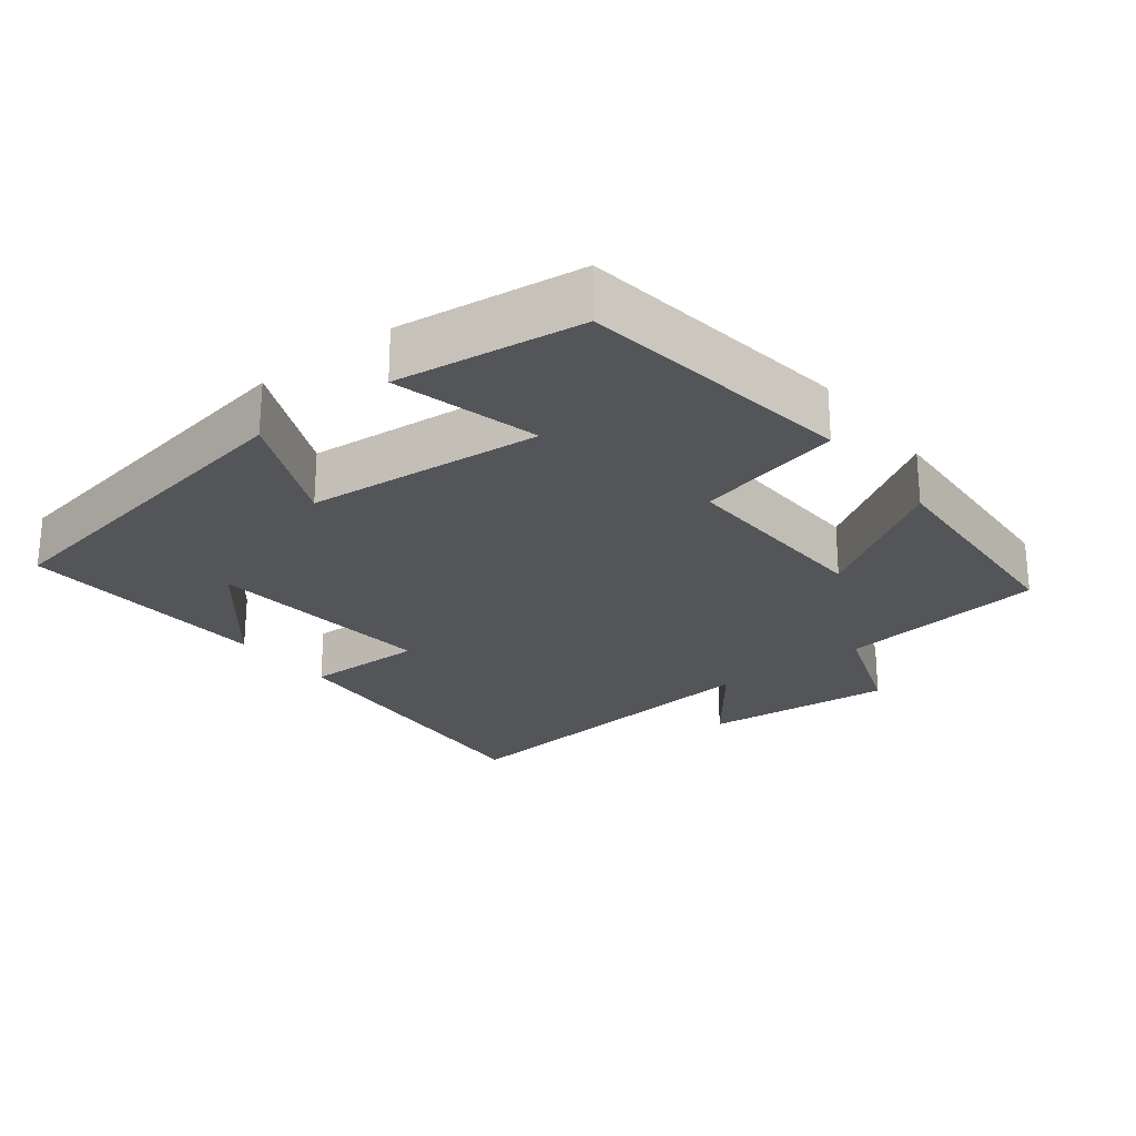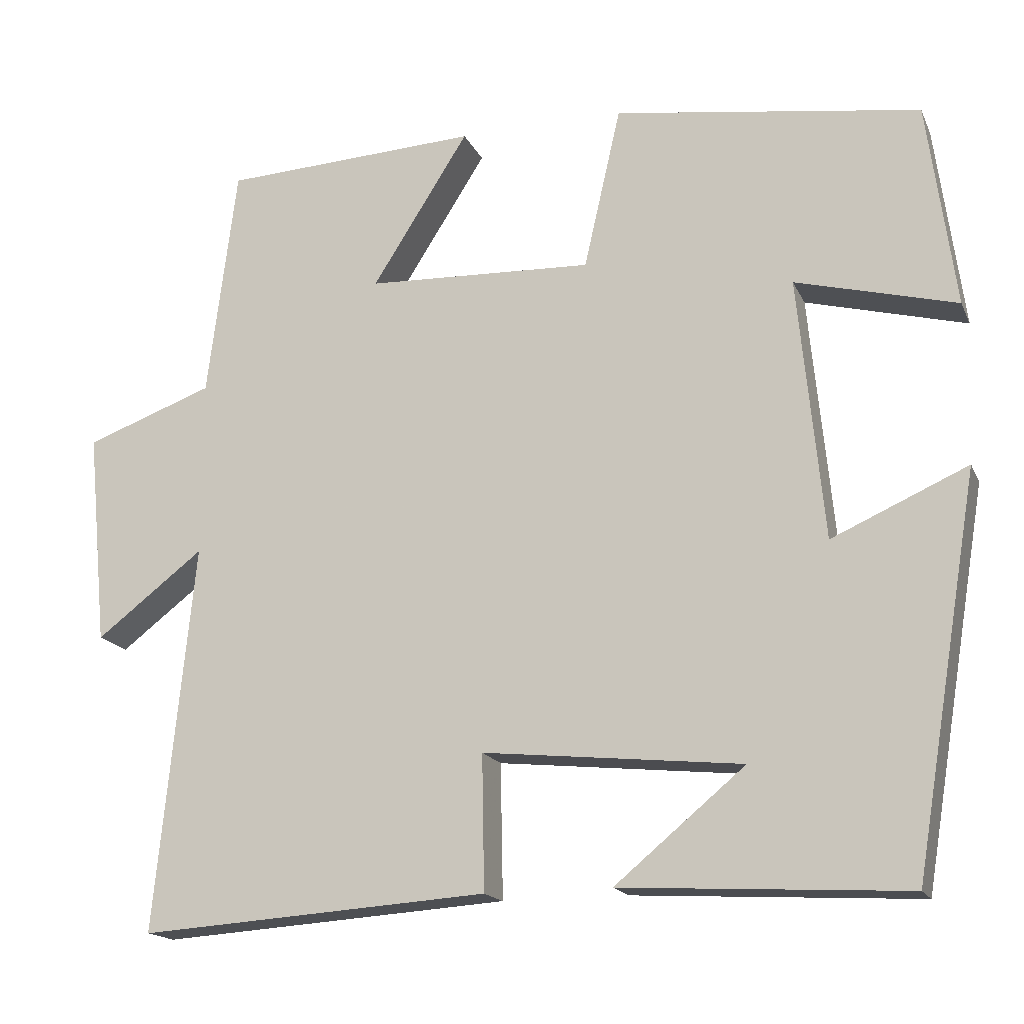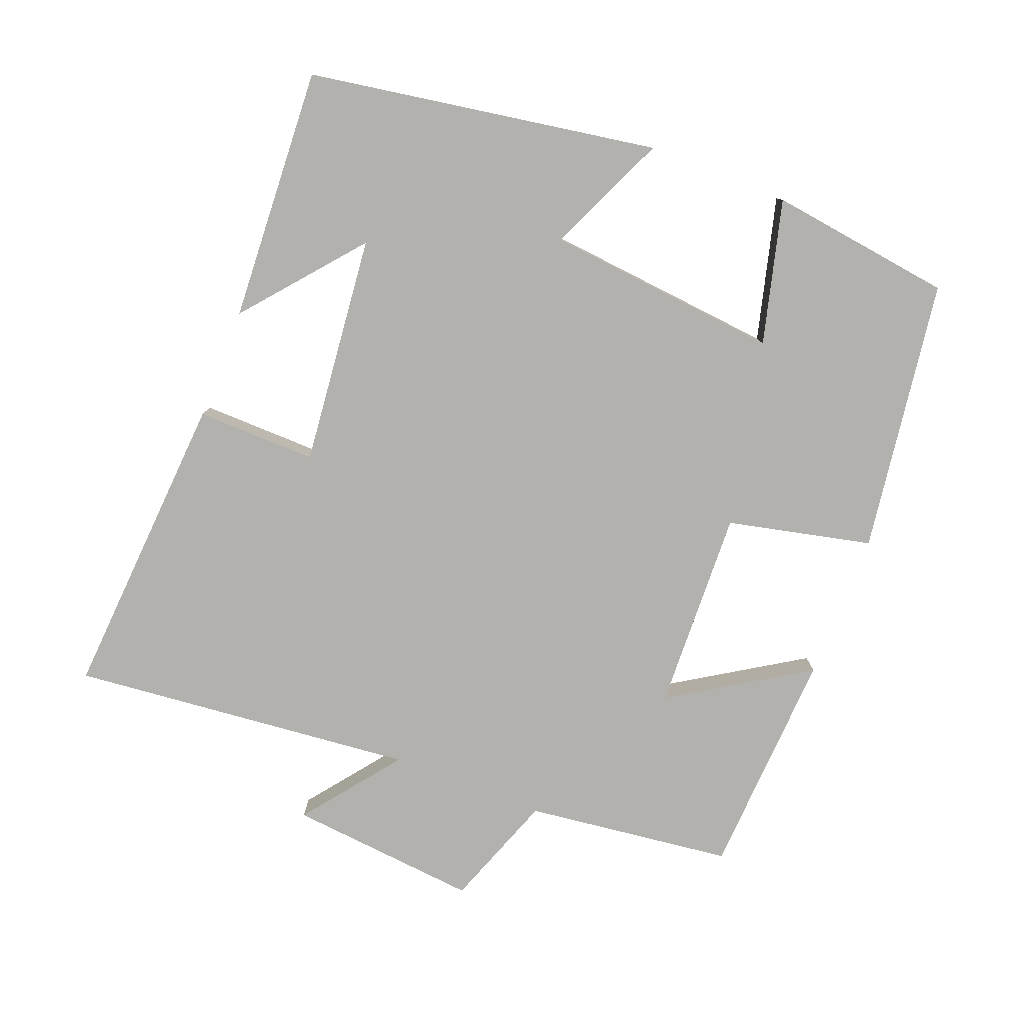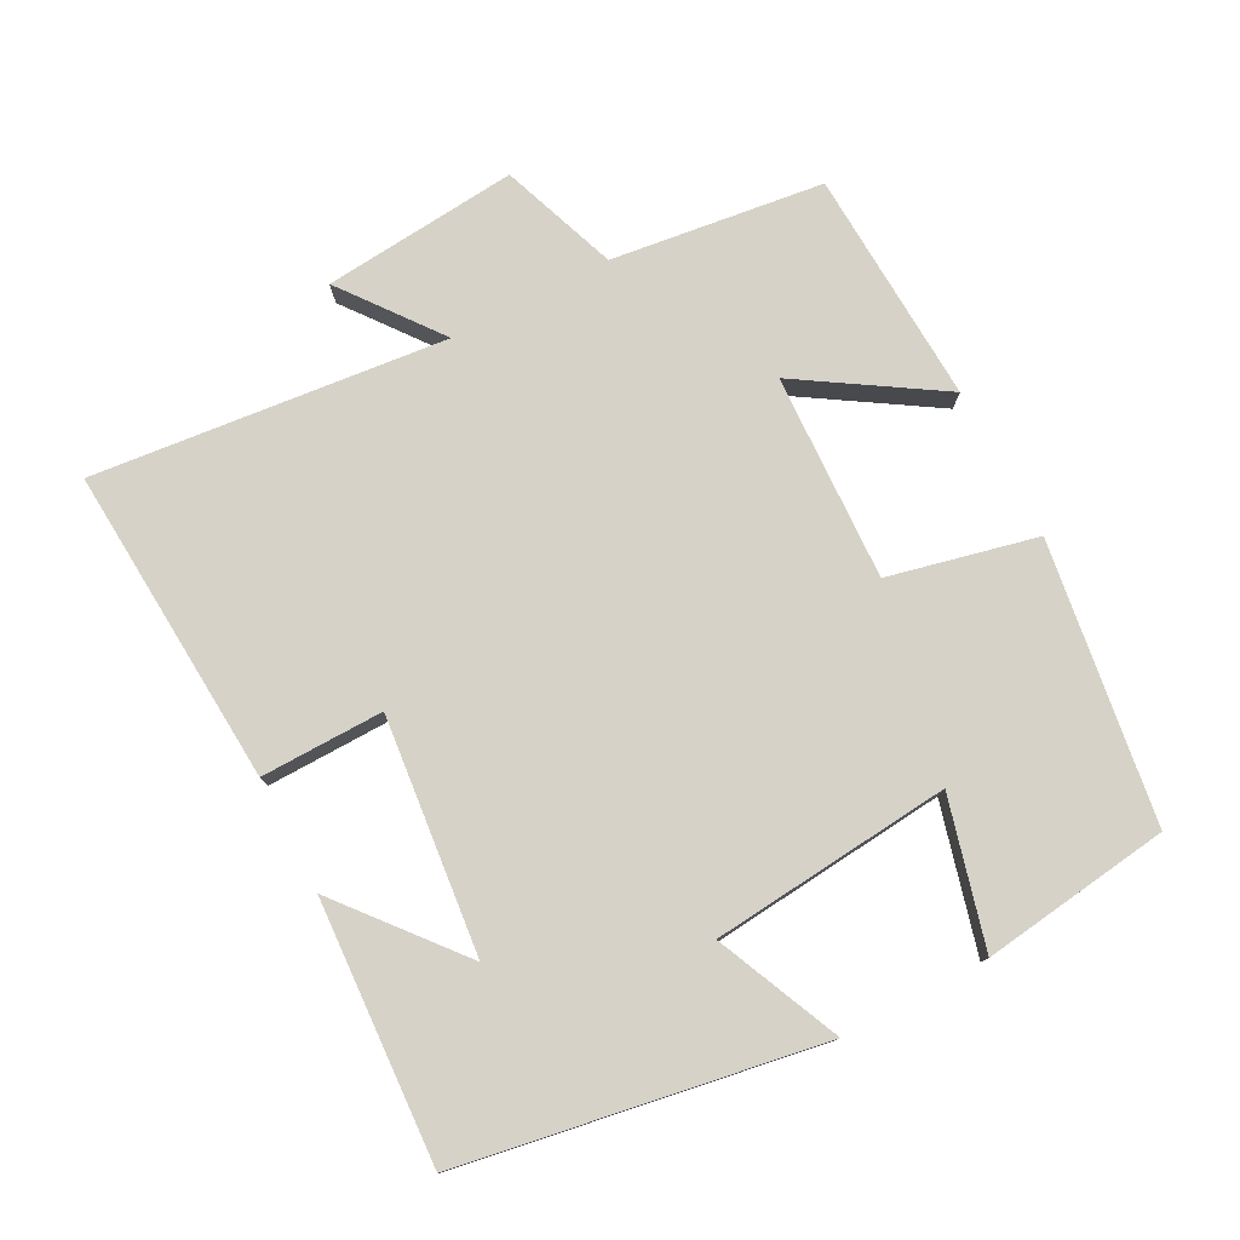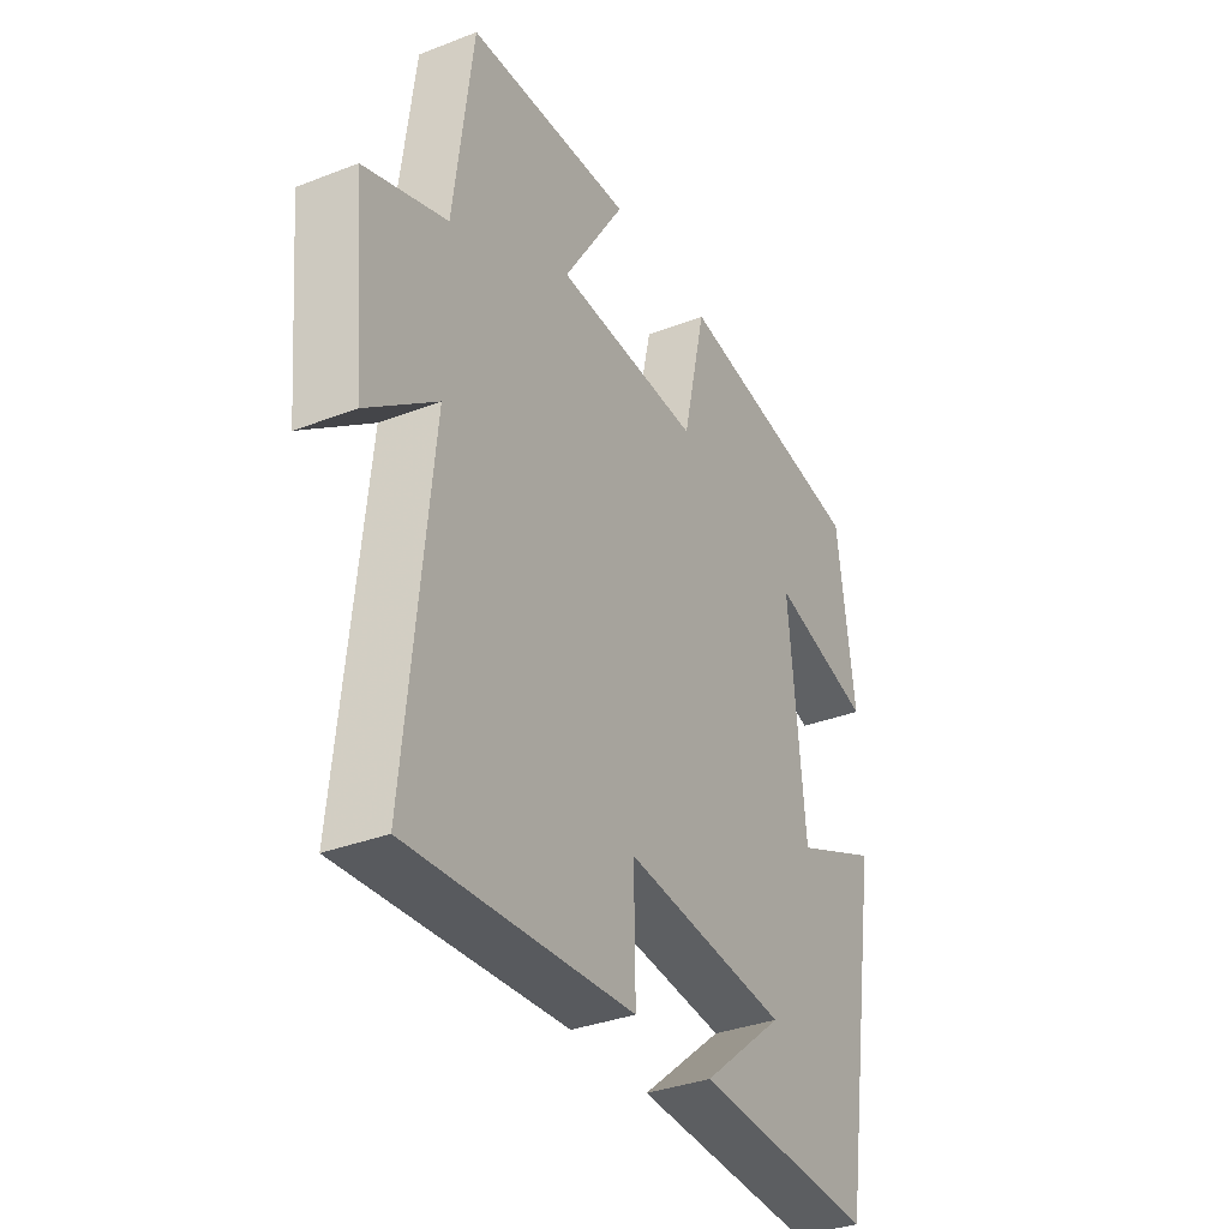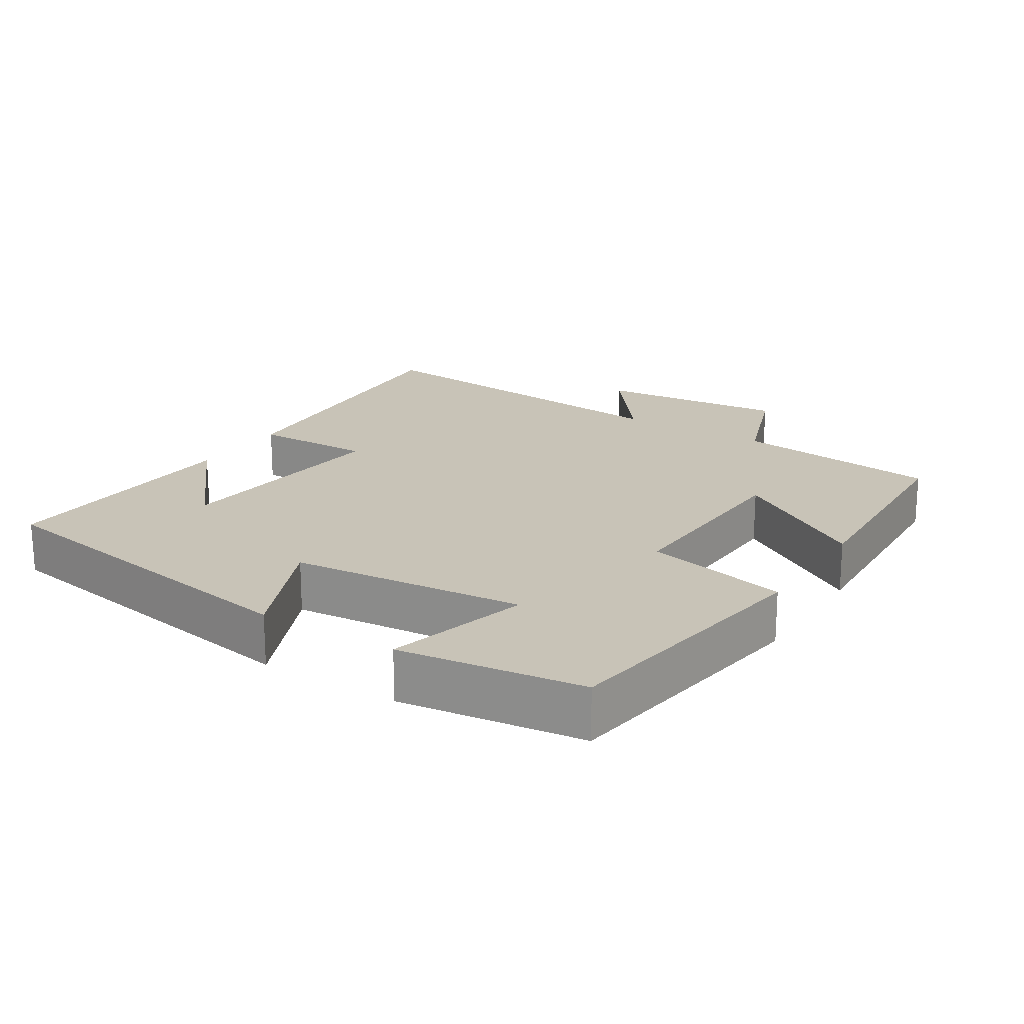
<metadata>
{"format":"obj","ext":"obj","renderer":"f3d","projection":"perspective","resolution":1024,"background":"white","views":[{"elev":-24.5,"azim":-52.2,"up":"+Y"},{"elev":-17.0,"azim":-161.5,"up":"+Z"},{"elev":-79.2,"azim":-111.4,"up":"+Y"},{"elev":77.6,"azim":-117.7,"up":"+Y"},{"elev":-34.4,"azim":117.5,"up":"+Z"},{"elev":19.8,"azim":-57.6,"up":"+Y"}]}
</metadata>
<code>
v 0.549 0.07 -0.53
v 0.105 0.07 -0.5
v 0.108 0.07 -0.329
v -0.22 0.07 -0.363
v -0.055 0.07 -0.5
v -0.417 0.07 -0.52
v -0.5 0.07 -0.023
v -0.328 0.07 -0.099
v -0.296 0.07 0.235
v -0.5 0.07 0.181
v -0.465 0.07 0.443
v -0.076 0.07 0.5
v -0.029 0.07 0.294
v 0.259 0.07 0.306
v 0.136 0.07 0.5
v 0.463 0.07 0.484
v 0.5 0.07 0.188
v 0.663 0.07 0.129
v 0.637 0.07 -0.143
v 0.5 0.07 -0.038
v 0.549 0 -0.53
v 0.105 0 -0.5
v 0.108 0 -0.329
v -0.22 0 -0.363
v -0.055 0 -0.5
v -0.417 0 -0.52
v -0.5 0 -0.023
v -0.328 0 -0.099
v -0.296 0 0.235
v -0.5 0 0.181
v -0.465 0 0.443
v -0.076 0 0.5
v -0.029 0 0.294
v 0.259 0 0.306
v 0.136 0 0.5
v 0.463 0 0.484
v 0.5 0 0.188
v 0.663 0 0.129
v 0.637 0 -0.143
v 0.5 0 -0.038
f 17 18 19 20
f 16 17 20
f 15 16 20
f 14 15 20
f 13 14 20 1
f 11 12 13
f 9 10 11
f 9 11 13 1
f 6 7 8
f 4 5 6
f 4 6 8
f 3 4 8 9
f 1 2 3
f 1 3 9
f 40 39 38 37
f 40 37 36
f 40 36 35
f 40 35 34
f 21 40 34 33
f 33 32 31
f 31 30 29
f 21 33 31 29
f 28 27 26
f 26 25 24
f 28 26 24
f 29 28 24 23
f 23 22 21
f 29 23 21
f 1 21 22 2
f 2 22 23 3
f 3 23 24 4
f 4 24 25 5
f 5 25 26 6
f 6 26 27 7
f 7 27 28 8
f 8 28 29 9
f 9 29 30 10
f 10 30 31 11
f 11 31 32 12
f 12 32 33 13
f 13 33 34 14
f 14 34 35 15
f 15 35 36 16
f 16 36 37 17
f 17 37 38 18
f 18 38 39 19
f 19 39 40 20
f 20 40 21 1

</code>
